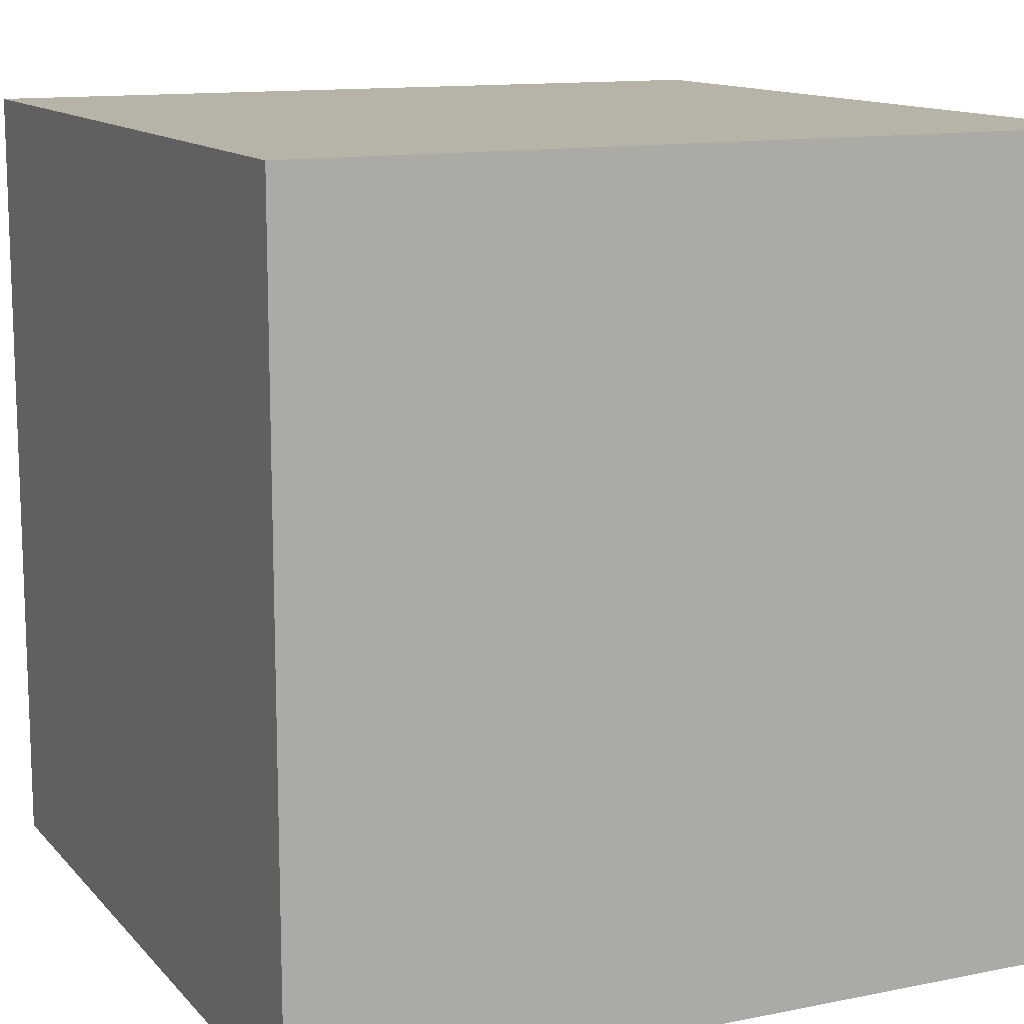
<metadata>
{"format":"obj","ext":"obj","renderer":"f3d","projection":"perspective","resolution":1024,"background":"white","views":[{"elev":12.6,"azim":-115.1,"up":"+Y"}]}
</metadata>
<code>
g gr_2
v -5 -5 5
v -5 -5 1
v -5 -5 -0
v -5 -5 -1
v -5 -5 -2
v -5 -5 -3
v -5 -5 -5
v -5 -4 5
v -5 -4 4
v -5 -4 3
v -5 -4 1
v -5 -4 -0
v -5 -4 -1
v -5 -4 -2
v -5 -4 -3
v -5 -4 -4
v -5 -3 4
v -5 -3 3
v -5 -3 2
v -5 -3 1
v -5 -3 -0
v -5 -3 -1
v -5 -3 -2
v -5 -3 -3
v -5 -3 -4
v -5 -3 -5
v -5 -2 4
v -5 -2 2
v -5 -2 1
v -5 -2 -0
v -5 -2 -1
v -5 -2 -2
v -5 -2 -4
v -5 -1 5
v -5 -1 4
v -5 -1 3
v -5 -1 1
v -5 -1 -0
v -5 -1 -1
v -5 -1 -2
v -5 0 5
v -5 0 3
v -5 0 2
v -5 0 1
v -5 0 -0
v -5 0 -2
v -5 0 -3
v -5 0 -4
v -5 1 5
v -5 1 4
v -5 1 3
v -5 1 1
v -5 1 -0
v -5 1 -1
v -5 1 -3
v -5 1 -4
v -5 1 -5
v -5 2 5
v -5 2 4
v -5 2 3
v -5 2 2
v -5 2 1
v -5 2 -0
v -5 2 -1
v -5 2 -2
v -5 2 -3
v -5 2 -4
v -5 2 -5
v -5 3 5
v -5 3 4
v -5 3 2
v -5 3 1
v -5 3 -0
v -5 3 -2
v -5 3 -3
v -5 3 -4
v -5 3 -5
v -5 4 4
v -5 4 1
v -5 4 -0
v -5 4 -1
v -5 4 -4
v -5 4 -5
v -5 5 5
v -5 5 1
v -5 5 -0
v -5 5 -1
v -5 5 -3
v -5 5 -5
v 5 -5 5
v 5 -5 4
v 5 -5 2
v 5 -5 1
v 5 -5 -1
v 5 -5 -2
v 5 -5 -3
v 5 -5 -4
v 5 -5 -5
v 5 -4 5
v 5 -4 4
v 5 -4 3
v 5 -4 2
v 5 -4 -0
v 5 -4 -1
v 5 -4 -2
v 5 -4 -3
v 5 -4 -4
v 5 -4 -5
v 5 -3 5
v 5 -3 4
v 5 -3 3
v 5 -3 2
v 5 -3 1
v 5 -3 -0
v 5 -3 -1
v 5 -3 -2
v 5 -3 -3
v 5 -3 -4
v 5 -3 -5
v 5 -2 5
v 5 -2 4
v 5 -2 1
v 5 -2 -0
v 5 -2 -1
v 5 -2 -3
v 5 -2 -4
v 5 -2 -5
v 5 -1 5
v 5 -1 4
v 5 -1 3
v 5 -1 1
v 5 -1 -0
v 5 -1 -1
v 5 -1 -2
v 5 -1 -3
v 5 -1 -5
v 5 0 5
v 5 0 4
v 5 0 3
v 5 0 2
v 5 0 -0
v 5 0 -2
v 5 0 -4
v 5 0 -5
v 5 1 4
v 5 1 3
v 5 1 2
v 5 1 1
v 5 1 -0
v 5 1 -1
v 5 1 -2
v 5 1 -4
v 5 1 -5
v 5 2 5
v 5 2 4
v 5 2 3
v 5 2 2
v 5 2 1
v 5 2 -0
v 5 2 -1
v 5 2 -2
v 5 2 -3
v 5 2 -4
v 5 3 3
v 5 3 2
v 5 3 1
v 5 3 -0
v 5 3 -1
v 5 3 -2
v 5 3 -3
v 5 3 -4
v 5 3 -5
v 5 4 4
v 5 4 3
v 5 4 2
v 5 4 1
v 5 4 -0
v 5 4 -1
v 5 4 -2
v 5 4 -3
v 5 4 -4
v 5 4 -5
v 5 5 5
v 5 5 3
v 5 5 2
v 5 5 1
v 5 5 -0
v 5 5 -1
v 5 5 -2
v 5 5 -5
v -5 -5 5
v -5 -4 5
v -5 -1 5
v -5 0 5
v -5 1 5
v -5 2 5
v -5 3 5
v -5 5 5
v -4 -4 5
v -4 -1 5
v -4 0 5
v -4 1 5
v -4 2 5
v -4 3 5
v -4 4 5
v -3 -5 5
v -3 -3 5
v -3 -2 5
v -3 -1 5
v -3 0 5
v -3 1 5
v -3 2 5
v -3 3 5
v -3 4 5
v -3 5 5
v -2 -5 5
v -2 -3 5
v -2 -2 5
v -2 -1 5
v -2 0 5
v -2 1 5
v -2 2 5
v -2 3 5
v -1 0 5
v -1 1 5
v -1 2 5
v -1 4 5
v -1 5 5
v 0 -5 5
v 0 -3 5
v 0 -2 5
v 0 -1 5
v 0 0 5
v 0 1 5
v 0 2 5
v 0 3 5
v 0 4 5
v 0 5 5
v 1 -5 5
v 1 -4 5
v 1 -3 5
v 1 -2 5
v 1 -1 5
v 1 0 5
v 1 1 5
v 1 2 5
v 1 3 5
v 1 4 5
v 1 5 5
v 2 -5 5
v 2 -4 5
v 2 -2 5
v 2 -1 5
v 2 0 5
v 2 1 5
v 2 2 5
v 2 3 5
v 2 4 5
v 3 -5 5
v 3 -4 5
v 3 -3 5
v 3 -1 5
v 3 1 5
v 3 2 5
v 3 3 5
v 3 4 5
v 3 5 5
v 4 -5 5
v 4 -4 5
v 4 -3 5
v 4 -2 5
v 4 -1 5
v 4 0 5
v 4 2 5
v 4 3 5
v 4 4 5
v 4 5 5
v 5 -5 5
v 5 -4 5
v 5 -3 5
v 5 -2 5
v 5 -1 5
v 5 0 5
v 5 2 5
v 5 5 5
v -5 -5 -5
v -5 -3 -5
v -5 1 -5
v -5 2 -5
v -5 3 -5
v -5 4 -5
v -5 5 -5
v -4 -5 -5
v -4 -4 -5
v -4 -3 -5
v -4 1 -5
v -4 2 -5
v -4 3 -5
v -3 -5 -5
v -3 -4 -5
v -3 -3 -5
v -3 -2 -5
v -3 -1 -5
v -3 0 -5
v -3 1 -5
v -3 2 -5
v -3 3 -5
v -2 -5 -5
v -2 -4 -5
v -2 -3 -5
v -2 -2 -5
v -2 -1 -5
v -2 0 -5
v -2 1 -5
v -2 2 -5
v -2 3 -5
v -1 -5 -5
v -1 -4 -5
v -1 -3 -5
v -1 -2 -5
v -1 -1 -5
v -1 0 -5
v -1 1 -5
v -1 2 -5
v -1 3 -5
v -1 4 -5
v -1 5 -5
v 0 -5 -5
v 0 -4 -5
v 0 -3 -5
v 0 -2 -5
v 0 -1 -5
v 0 0 -5
v 0 1 -5
v 0 2 -5
v 0 3 -5
v 0 5 -5
v 1 -5 -5
v 1 -4 -5
v 1 -2 -5
v 1 -1 -5
v 1 0 -5
v 1 1 -5
v 1 2 -5
v 1 3 -5
v 1 4 -5
v 2 -5 -5
v 2 -4 -5
v 2 -3 -5
v 2 -2 -5
v 2 2 -5
v 2 3 -5
v 2 4 -5
v 3 -3 -5
v 3 -2 -5
v 3 -1 -5
v 3 2 -5
v 3 3 -5
v 3 5 -5
v 4 -5 -5
v 4 -4 -5
v 4 -3 -5
v 4 -2 -5
v 4 -1 -5
v 4 0 -5
v 4 1 -5
v 4 2 -5
v 4 4 -5
v 4 5 -5
v 5 -5 -5
v 5 -4 -5
v 5 -3 -5
v 5 -2 -5
v 5 -1 -5
v 5 0 -5
v 5 1 -5
v 5 3 -5
v 5 4 -5
v 5 5 -5
v -5 -5 5
v -3 -5 5
v -2 -5 5
v 0 -5 5
v 1 -5 5
v 2 -5 5
v 3 -5 5
v 4 -5 5
v 5 -5 5
v -4 -5 4
v -3 -5 4
v -2 -5 4
v -1 -5 4
v 0 -5 4
v 1 -5 4
v 2 -5 4
v 3 -5 4
v 4 -5 4
v 5 -5 4
v -2 -5 3
v -1 -5 3
v 1 -5 3
v 3 -5 3
v 4 -5 3
v -3 -5 2
v -2 -5 2
v -1 -5 2
v 0 -5 2
v 1 -5 2
v 2 -5 2
v 3 -5 2
v 5 -5 2
v -5 -5 1
v -4 -5 1
v -2 -5 1
v -1 -5 1
v 0 -5 1
v 1 -5 1
v 2 -5 1
v 3 -5 1
v 4 -5 1
v 5 -5 1
v -5 -5 -0
v -4 -5 -0
v -3 -5 -0
v -2 -5 -0
v -1 -5 -0
v 0 -5 -0
v 1 -5 -0
v 2 -5 -0
v 3 -5 -0
v 4 -5 -0
v -5 -5 -1
v -4 -5 -1
v -3 -5 -1
v -2 -5 -1
v -1 -5 -1
v 0 -5 -1
v 1 -5 -1
v 2 -5 -1
v 3 -5 -1
v 4 -5 -1
v 5 -5 -1
v -5 -5 -2
v -4 -5 -2
v -3 -5 -2
v -1 -5 -2
v 0 -5 -2
v 1 -5 -2
v 2 -5 -2
v 5 -5 -2
v -5 -5 -3
v -4 -5 -3
v -3 -5 -3
v -2 -5 -3
v -1 -5 -3
v 0 -5 -3
v 1 -5 -3
v 2 -5 -3
v 3 -5 -3
v 4 -5 -3
v 5 -5 -3
v -2 -5 -4
v -1 -5 -4
v 0 -5 -4
v 1 -5 -4
v 3 -5 -4
v 4 -5 -4
v 5 -5 -4
v -5 -5 -5
v -4 -5 -5
v -3 -5 -5
v -2 -5 -5
v -1 -5 -5
v 0 -5 -5
v 1 -5 -5
v 2 -5 -5
v 4 -5 -5
v 5 -5 -5
v -5 5 5
v -3 5 5
v -1 5 5
v 0 5 5
v 1 5 5
v 3 5 5
v 4 5 5
v 5 5 5
v -4 5 4
v -3 5 4
v -2 5 4
v -1 5 4
v 0 5 4
v 1 5 4
v 2 5 4
v -3 5 3
v -2 5 3
v 1 5 3
v 2 5 3
v 3 5 3
v 4 5 3
v 5 5 3
v -4 5 2
v -3 5 2
v 2 5 2
v 3 5 2
v 4 5 2
v 5 5 2
v -5 5 1
v -4 5 1
v -2 5 1
v 1 5 1
v 2 5 1
v 3 5 1
v 5 5 1
v -5 5 -0
v -4 5 -0
v -3 5 -0
v -2 5 -0
v 2 5 -0
v 3 5 -0
v 5 5 -0
v -5 5 -1
v -4 5 -1
v -3 5 -1
v -2 5 -1
v -1 5 -1
v 0 5 -1
v 2 5 -1
v 5 5 -1
v -4 5 -2
v -3 5 -2
v -2 5 -2
v -1 5 -2
v 0 5 -2
v 1 5 -2
v 5 5 -2
v -5 5 -3
v -4 5 -3
v -2 5 -3
v 1 5 -3
v 2 5 -3
v 3 5 -3
v -4 5 -4
v -3 5 -4
v -1 5 -4
v 0 5 -4
v 2 5 -4
v 3 5 -4
v 4 5 -4
v -5 5 -5
v -1 5 -5
v 0 5 -5
v 3 5 -5
v 4 5 -5
v 5 5 -5
f 8 2 1
f 9 2 8
f 10 2 9
f 11 3 2
f 11 2 10
f 12 4 3
f 12 3 11
f 13 5 4
f 13 4 12
f 14 6 5
f 14 5 13
f 15 7 6
f 15 6 14
f 16 7 15
f 17 10 9
f 17 9 8
f 18 11 10
f 18 10 17
f 19 11 18
f 20 12 11
f 20 11 19
f 21 13 12
f 21 12 20
f 22 14 13
f 22 13 21
f 22 15 14
f 23 15 22
f 24 16 15
f 24 15 23
f 25 7 16
f 25 16 24
f 26 7 25
f 27 17 8
f 27 19 18
f 27 18 17
f 28 20 19
f 28 19 27
f 29 21 20
f 29 20 28
f 30 22 21
f 30 21 29
f 31 23 22
f 31 22 30
f 32 24 23
f 32 23 31
f 32 26 25
f 32 25 24
f 33 26 32
f 34 27 8
f 35 28 27
f 35 27 34
f 35 29 28
f 36 29 35
f 37 30 29
f 37 29 36
f 38 31 30
f 38 30 37
f 39 33 32
f 39 31 38
f 39 32 31
f 40 33 39
f 41 36 35
f 41 35 34
f 42 37 36
f 42 36 41
f 43 37 42
f 44 38 37
f 44 37 43
f 45 40 39
f 45 38 44
f 45 39 38
f 46 33 40
f 46 40 45
f 47 33 46
f 48 26 33
f 48 33 47
f 49 42 41
f 50 42 49
f 51 43 42
f 51 42 50
f 52 45 44
f 52 44 43
f 53 46 45
f 53 45 52
f 54 46 53
f 55 47 46
f 55 48 47
f 56 26 48
f 56 48 55
f 57 26 56
f 58 50 49
f 59 51 50
f 59 50 58
f 60 43 51
f 60 51 59
f 61 52 43
f 61 43 60
f 62 53 52
f 62 52 61
f 63 54 53
f 63 53 62
f 64 46 54
f 64 54 63
f 65 55 46
f 65 46 64
f 66 56 55
f 66 55 65
f 67 57 56
f 67 56 66
f 68 57 67
f 69 59 58
f 69 60 59
f 69 61 60
f 70 61 69
f 71 62 61
f 71 61 70
f 72 63 62
f 72 62 71
f 73 64 63
f 73 63 72
f 73 65 64
f 74 67 66
f 74 65 73
f 74 66 65
f 75 67 74
f 76 68 67
f 76 67 75
f 77 68 76
f 78 71 70
f 78 72 71
f 78 75 74
f 78 70 69
f 78 74 73
f 78 73 72
f 79 75 78
f 80 75 79
f 81 75 80
f 82 77 76
f 82 76 75
f 83 77 82
f 84 78 69
f 84 79 78
f 85 80 79
f 85 79 84
f 86 81 80
f 86 80 85
f 87 75 81
f 87 81 86
f 88 83 82
f 88 75 87
f 88 82 75
f 89 83 88
f 90 91 99
f 91 92 100
f 99 91 100
f 100 92 101
f 92 93 102
f 101 92 102
f 93 94 103
f 94 95 104
f 103 94 104
f 95 96 105
f 104 95 105
f 96 97 106
f 105 96 106
f 97 98 107
f 106 97 107
f 107 98 108
f 99 100 109
f 100 101 110
f 109 100 110
f 101 102 111
f 110 101 111
f 102 93 112
f 111 102 112
f 93 103 113
f 112 93 113
f 103 104 114
f 113 103 114
f 104 105 115
f 114 104 115
f 105 106 116
f 115 105 116
f 106 107 117
f 116 106 117
f 107 108 117
f 117 108 118
f 118 108 119
f 109 110 120
f 110 111 121
f 120 110 121
f 112 113 122
f 113 114 122
f 114 115 123
f 122 114 123
f 115 116 124
f 123 115 124
f 116 117 124
f 117 118 125
f 124 117 125
f 118 119 126
f 125 118 126
f 126 119 127
f 120 121 128
f 121 111 129
f 128 121 129
f 111 112 130
f 129 111 130
f 112 122 131
f 122 123 131
f 123 124 132
f 131 123 132
f 124 125 133
f 132 124 133
f 133 125 134
f 125 126 135
f 134 125 135
f 126 127 135
f 135 127 136
f 128 129 137
f 129 130 138
f 137 129 138
f 130 112 139
f 138 130 139
f 112 131 140
f 139 112 140
f 131 132 141
f 133 134 141
f 132 133 141
f 134 135 142
f 141 134 142
f 135 136 143
f 143 136 144
f 137 138 145
f 138 139 145
f 139 140 146
f 145 139 146
f 140 131 147
f 146 140 147
f 131 141 148
f 147 131 148
f 141 142 148
f 148 142 149
f 149 142 150
f 142 135 151
f 150 142 151
f 143 144 152
f 135 143 152
f 152 144 153
f 145 146 154
f 137 145 154
f 154 146 155
f 146 147 156
f 155 146 156
f 147 148 157
f 156 147 157
f 148 149 158
f 157 148 158
f 149 150 159
f 158 149 159
f 150 151 160
f 159 150 160
f 151 135 161
f 160 151 161
f 135 152 162
f 161 135 162
f 152 153 163
f 162 152 163
f 155 156 164
f 156 157 164
f 157 158 165
f 164 157 165
f 158 159 166
f 165 158 166
f 159 160 167
f 166 159 167
f 160 161 168
f 167 160 168
f 161 162 169
f 168 161 169
f 162 163 169
f 169 163 170
f 163 153 171
f 170 163 171
f 171 153 172
f 155 164 173
f 154 155 173
f 164 165 174
f 173 164 174
f 165 166 175
f 174 165 175
f 167 168 176
f 175 166 176
f 166 167 176
f 168 169 176
f 176 169 177
f 177 169 178
f 169 170 179
f 178 169 179
f 170 171 180
f 179 170 180
f 171 172 181
f 180 171 181
f 181 172 182
f 173 174 183
f 154 173 183
f 174 175 184
f 183 174 184
f 175 176 185
f 184 175 185
f 176 177 186
f 185 176 186
f 177 178 187
f 186 177 187
f 178 179 188
f 187 178 188
f 179 180 189
f 188 179 189
f 181 182 189
f 180 181 189
f 189 182 190
f 199 192 191
f 199 193 192
f 200 194 193
f 200 193 199
f 201 195 194
f 201 194 200
f 202 196 195
f 202 195 201
f 203 197 196
f 203 196 202
f 204 198 197
f 204 197 203
f 205 198 204
f 206 199 191
f 206 200 199
f 206 201 200
f 207 201 206
f 208 201 207
f 209 201 208
f 210 203 202
f 210 201 209
f 210 202 201
f 210 204 203
f 211 204 210
f 212 204 211
f 213 205 204
f 213 204 212
f 214 198 205
f 214 205 213
f 215 198 214
f 216 207 206
f 217 208 207
f 217 207 216
f 218 209 208
f 218 208 217
f 219 210 209
f 219 209 218
f 220 211 210
f 220 210 219
f 221 212 211
f 221 211 220
f 222 213 212
f 222 212 221
f 222 214 213
f 222 215 214
f 223 215 222
f 224 221 220
f 224 220 219
f 224 219 218
f 225 222 221
f 225 221 224
f 226 223 222
f 226 222 225
f 227 215 223
f 228 215 227
f 229 217 216
f 230 218 217
f 230 217 229
f 231 224 218
f 231 218 230
f 232 224 231
f 233 225 224
f 233 224 232
f 234 226 225
f 234 225 233
f 235 223 226
f 235 226 234
f 236 227 223
f 236 223 235
f 237 228 227
f 237 227 236
f 238 228 237
f 239 230 229
f 240 230 239
f 241 232 231
f 241 230 240
f 241 231 230
f 242 232 241
f 243 233 232
f 243 232 242
f 244 234 233
f 244 233 243
f 244 235 234
f 245 235 244
f 246 236 235
f 246 235 245
f 247 237 236
f 247 236 246
f 248 238 237
f 248 237 247
f 249 238 248
f 250 240 239
f 251 242 241
f 251 240 250
f 251 241 240
f 252 243 242
f 252 242 251
f 253 244 243
f 253 243 252
f 254 245 244
f 254 244 253
f 255 246 245
f 255 245 254
f 256 249 248
f 256 246 255
f 256 247 246
f 256 248 247
f 257 249 256
f 258 249 257
f 259 251 250
f 259 253 252
f 259 252 251
f 260 253 259
f 261 253 260
f 262 255 254
f 262 253 261
f 262 254 253
f 263 256 255
f 263 255 262
f 264 257 256
f 264 256 263
f 265 258 257
f 265 257 264
f 266 249 258
f 266 258 265
f 267 249 266
f 268 260 259
f 269 261 260
f 269 260 268
f 270 264 263
f 270 261 269
f 270 263 262
f 270 262 261
f 271 264 270
f 272 264 271
f 273 264 272
f 274 265 264
f 274 264 273
f 275 266 265
f 275 265 274
f 276 267 266
f 276 266 275
f 277 267 276
f 278 269 268
f 279 270 269
f 279 269 278
f 280 271 270
f 280 270 279
f 281 272 271
f 281 271 280
f 282 273 272
f 282 272 281
f 283 274 273
f 283 273 282
f 284 275 274
f 284 274 283
f 284 276 275
f 284 277 276
f 285 277 284
f 286 287 293
f 293 287 294
f 287 288 295
f 294 287 295
f 288 289 296
f 295 288 296
f 289 290 297
f 296 289 297
f 290 291 298
f 297 290 298
f 293 294 299
f 294 295 300
f 299 294 300
f 295 296 300
f 300 296 301
f 301 296 302
f 302 296 303
f 303 296 304
f 296 297 305
f 304 296 305
f 297 298 306
f 305 297 306
f 298 291 307
f 306 298 307
f 299 300 308
f 300 301 309
f 308 300 309
f 301 302 310
f 309 301 310
f 302 303 311
f 310 302 311
f 303 304 312
f 311 303 312
f 305 306 313
f 312 304 313
f 304 305 313
f 313 306 314
f 306 307 315
f 314 306 315
f 307 291 316
f 315 307 316
f 308 309 317
f 309 310 317
f 317 310 318
f 310 311 319
f 318 310 319
f 311 312 320
f 319 311 320
f 312 313 321
f 320 312 321
f 313 314 322
f 321 313 322
f 314 315 323
f 322 314 323
f 315 316 324
f 323 315 324
f 316 291 325
f 324 316 325
f 291 292 326
f 325 291 326
f 326 292 327
f 317 318 328
f 318 319 329
f 328 318 329
f 320 321 330
f 329 319 330
f 319 320 330
f 330 321 331
f 321 322 332
f 331 321 332
f 322 323 332
f 332 323 333
f 323 324 334
f 333 323 334
f 324 325 335
f 334 324 335
f 326 327 336
f 335 325 336
f 325 326 336
f 336 327 337
f 328 329 338
f 330 331 339
f 338 329 339
f 329 330 339
f 331 332 340
f 339 331 340
f 332 333 341
f 340 332 341
f 333 334 342
f 341 333 342
f 334 335 343
f 342 334 343
f 335 336 344
f 343 335 344
f 336 337 345
f 344 336 345
f 345 337 346
f 338 339 347
f 339 340 348
f 347 339 348
f 348 340 349
f 340 341 350
f 349 340 350
f 343 344 351
f 341 342 351
f 342 343 351
f 344 345 351
f 345 346 352
f 351 345 352
f 346 337 353
f 352 346 353
f 348 349 354
f 349 350 354
f 347 348 354
f 350 341 355
f 354 350 355
f 341 351 356
f 355 341 356
f 351 352 357
f 356 351 357
f 352 353 358
f 357 352 358
f 353 337 359
f 358 353 359
f 347 354 360
f 356 357 360
f 355 356 360
f 354 355 360
f 360 357 361
f 361 357 362
f 362 357 363
f 363 357 364
f 364 357 365
f 365 357 366
f 357 358 367
f 366 357 367
f 358 359 368
f 368 359 369
f 360 361 370
f 361 362 371
f 370 361 371
f 362 363 372
f 371 362 372
f 363 364 373
f 372 363 373
f 364 365 374
f 373 364 374
f 365 366 375
f 374 365 375
f 366 367 376
f 375 366 376
f 367 358 377
f 376 367 377
f 358 368 377
f 368 369 378
f 377 368 378
f 378 369 379
f 389 381 380
f 390 382 381
f 390 381 389
f 391 383 382
f 391 382 390
f 392 383 391
f 393 384 383
f 393 383 392
f 394 385 384
f 394 384 393
f 395 386 385
f 395 385 394
f 396 387 386
f 396 386 395
f 397 388 387
f 397 387 396
f 398 388 397
f 399 392 391
f 399 391 390
f 400 393 392
f 400 392 399
f 400 394 393
f 401 396 395
f 401 394 400
f 401 397 396
f 401 395 394
f 402 397 401
f 403 398 397
f 403 397 402
f 404 390 389
f 404 399 390
f 405 400 399
f 405 399 404
f 406 401 400
f 406 400 405
f 407 401 406
f 408 402 401
f 408 401 407
f 409 402 408
f 410 403 402
f 410 402 409
f 411 398 403
f 411 403 410
f 412 389 380
f 413 404 389
f 413 389 412
f 413 405 404
f 414 406 405
f 414 405 413
f 415 407 406
f 415 406 414
f 416 408 407
f 416 407 415
f 417 409 408
f 417 408 416
f 418 410 409
f 418 409 417
f 418 411 410
f 419 411 418
f 420 411 419
f 421 411 420
f 422 413 412
f 423 414 413
f 423 413 422
f 424 414 423
f 425 415 414
f 425 414 424
f 426 416 415
f 426 415 425
f 427 417 416
f 427 416 426
f 428 418 417
f 428 417 427
f 428 419 418
f 429 419 428
f 430 420 419
f 430 419 429
f 431 421 420
f 431 420 430
f 432 424 423
f 432 423 422
f 433 424 432
f 434 425 424
f 434 424 433
f 435 426 425
f 435 425 434
f 435 427 426
f 435 428 427
f 436 428 435
f 437 428 436
f 438 429 428
f 438 428 437
f 439 430 429
f 439 429 438
f 440 431 430
f 440 430 439
f 441 421 431
f 441 431 440
f 442 421 441
f 443 433 432
f 444 434 433
f 444 433 443
f 445 435 434
f 445 434 444
f 445 436 435
f 446 437 436
f 446 436 445
f 447 438 437
f 447 437 446
f 448 439 438
f 448 438 447
f 449 440 439
f 449 439 448
f 449 442 441
f 449 441 440
f 450 442 449
f 451 444 443
f 452 445 444
f 452 444 451
f 452 446 445
f 453 446 452
f 454 446 453
f 455 448 447
f 455 446 454
f 455 447 446
f 456 448 455
f 457 449 448
f 457 448 456
f 458 450 449
f 458 449 457
f 459 450 458
f 460 450 459
f 461 450 460
f 462 454 453
f 462 455 454
f 463 456 455
f 463 455 462
f 464 457 456
f 464 456 463
f 465 458 457
f 465 457 464
f 466 459 458
f 466 460 459
f 467 461 460
f 467 460 466
f 468 461 467
f 469 452 451
f 470 453 452
f 470 452 469
f 471 462 453
f 471 453 470
f 472 463 462
f 472 462 471
f 473 464 463
f 473 463 472
f 474 465 464
f 474 464 473
f 475 458 465
f 475 465 474
f 476 466 458
f 476 458 475
f 476 467 466
f 477 468 467
f 477 467 476
f 478 468 477
f 479 480 487
f 480 481 488
f 487 480 488
f 488 481 489
f 481 482 490
f 489 481 490
f 482 483 491
f 490 482 491
f 483 484 492
f 491 483 492
f 492 484 493
f 488 489 494
f 487 488 494
f 489 490 495
f 494 489 495
f 490 491 495
f 491 492 495
f 492 493 495
f 495 493 496
f 493 484 497
f 496 493 497
f 484 485 498
f 497 484 498
f 485 486 499
f 498 485 499
f 499 486 500
f 479 487 501
f 495 496 501
f 487 494 501
f 494 495 501
f 501 496 502
f 497 498 503
f 498 499 503
f 496 497 503
f 503 499 504
f 499 500 505
f 504 499 505
f 505 500 506
f 501 502 507
f 479 501 507
f 507 502 508
f 502 496 509
f 496 503 510
f 509 496 510
f 503 504 511
f 510 503 511
f 505 506 512
f 511 504 512
f 504 505 512
f 512 506 513
f 507 508 514
f 508 502 515
f 514 508 515
f 502 509 516
f 515 502 516
f 509 510 517
f 516 509 517
f 510 511 517
f 511 512 517
f 517 512 518
f 512 513 519
f 518 512 519
f 519 513 520
f 515 516 521
f 514 515 521
f 516 517 521
f 521 517 522
f 522 517 523
f 517 518 524
f 523 517 524
f 524 518 525
f 525 518 526
f 519 520 527
f 526 518 527
f 518 519 527
f 527 520 528
f 522 523 529
f 521 522 529
f 524 525 530
f 529 523 530
f 523 524 530
f 530 525 531
f 525 526 532
f 531 525 532
f 527 528 533
f 532 526 533
f 526 527 533
f 533 528 534
f 534 528 535
f 521 529 536
f 529 530 536
f 536 530 537
f 530 531 538
f 531 532 538
f 532 533 538
f 533 534 538
f 534 535 539
f 538 534 539
f 539 535 540
f 540 535 541
f 537 530 542
f 536 537 542
f 530 538 543
f 542 530 543
f 538 539 543
f 539 540 543
f 543 540 544
f 544 540 545
f 540 541 546
f 545 540 546
f 541 535 547
f 546 541 547
f 547 535 548
f 536 542 549
f 542 543 549
f 543 544 549
f 544 545 550
f 549 544 550
f 545 546 551
f 550 545 551
f 546 547 551
f 547 548 552
f 551 547 552
f 548 535 553
f 552 548 553
f 553 535 554

</code>
